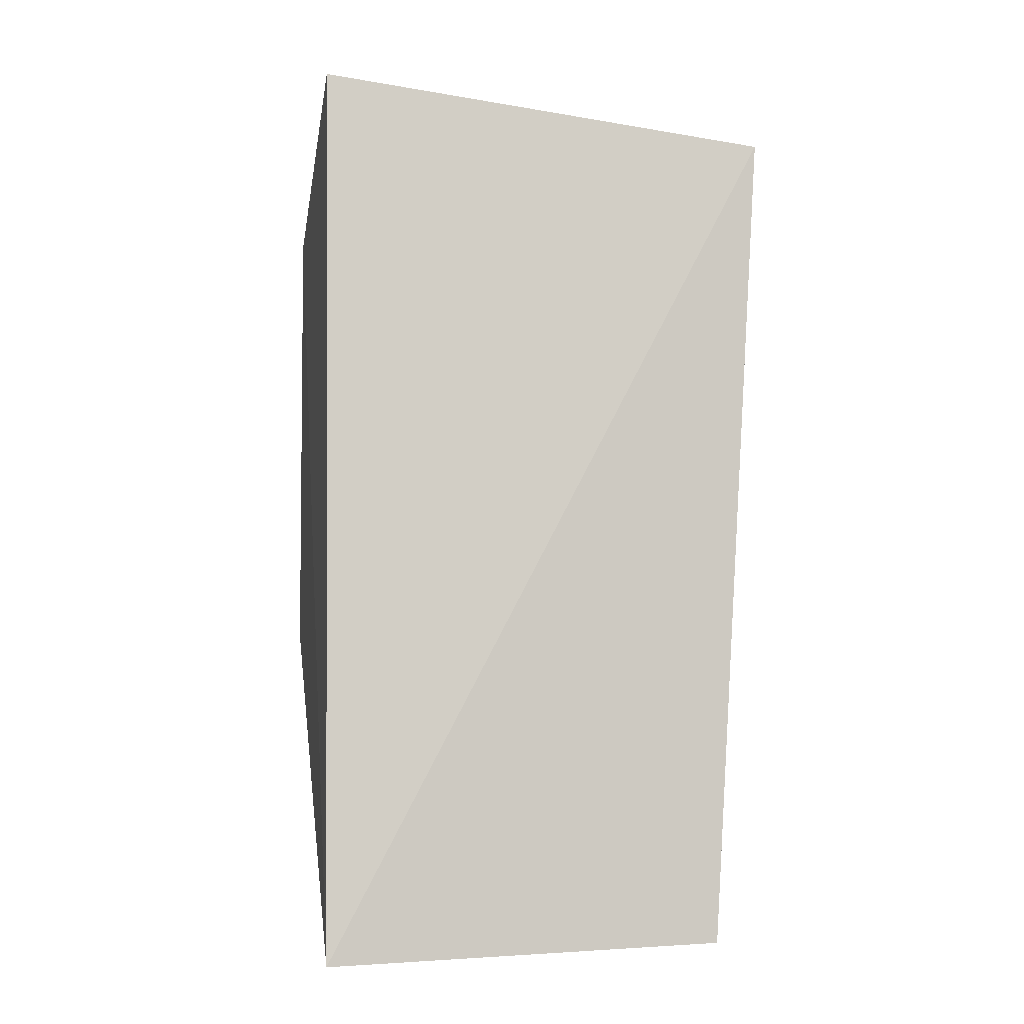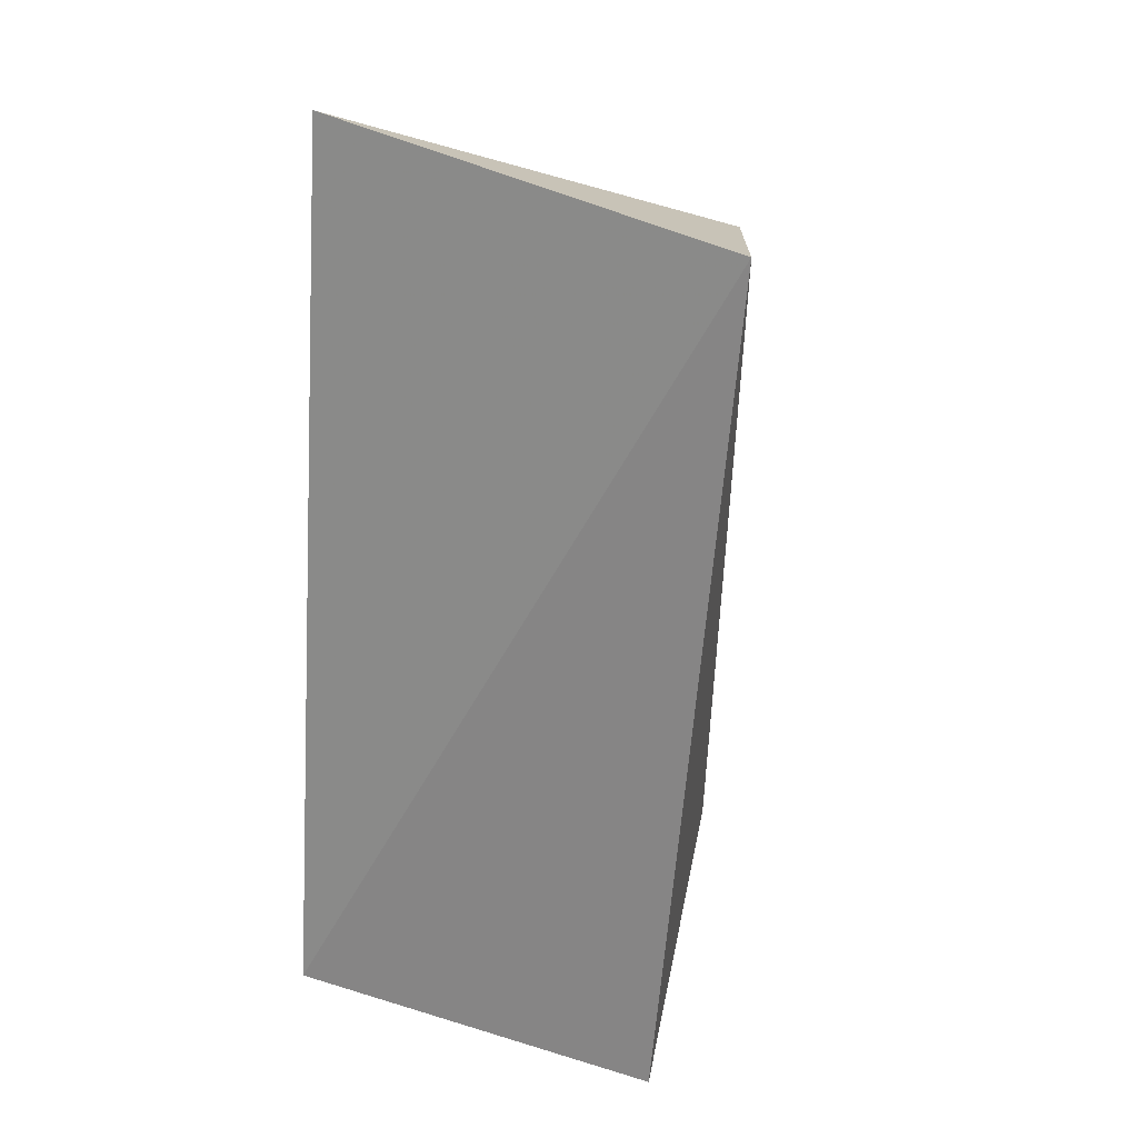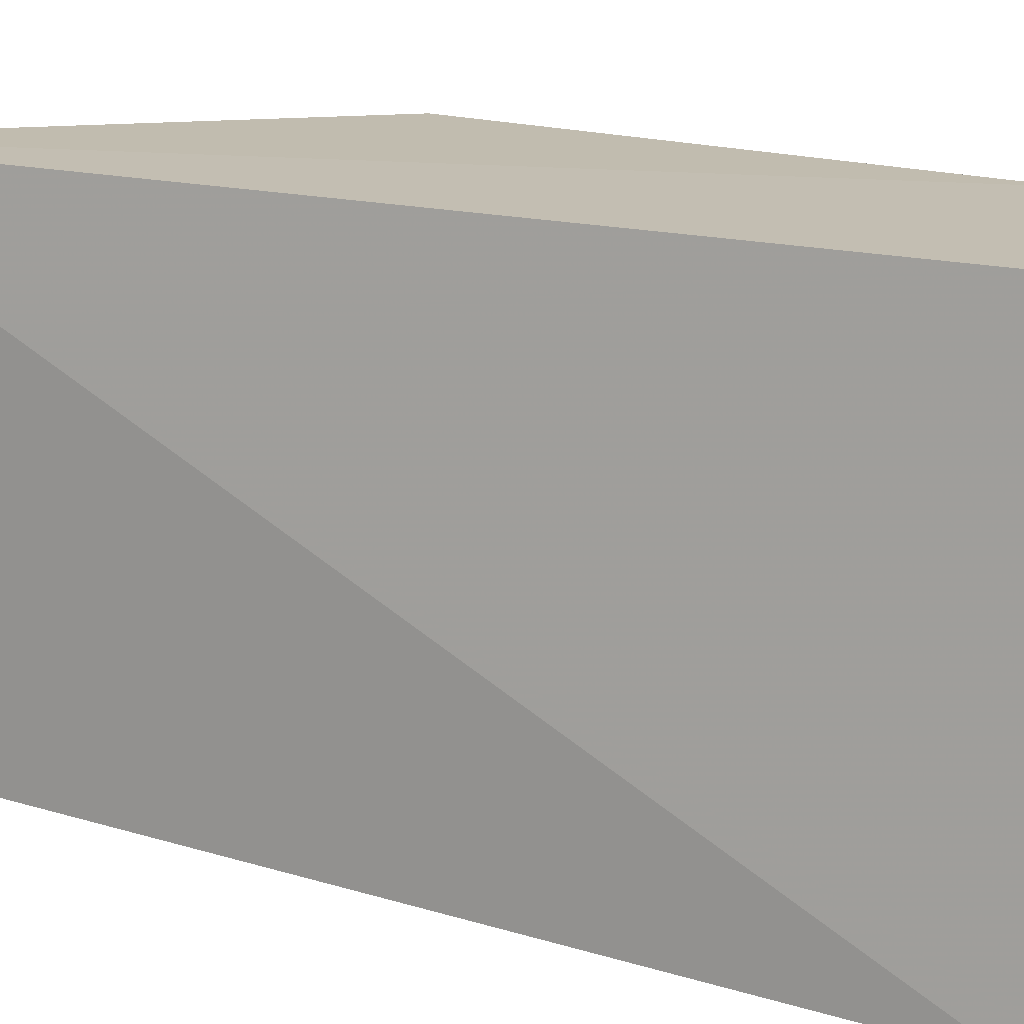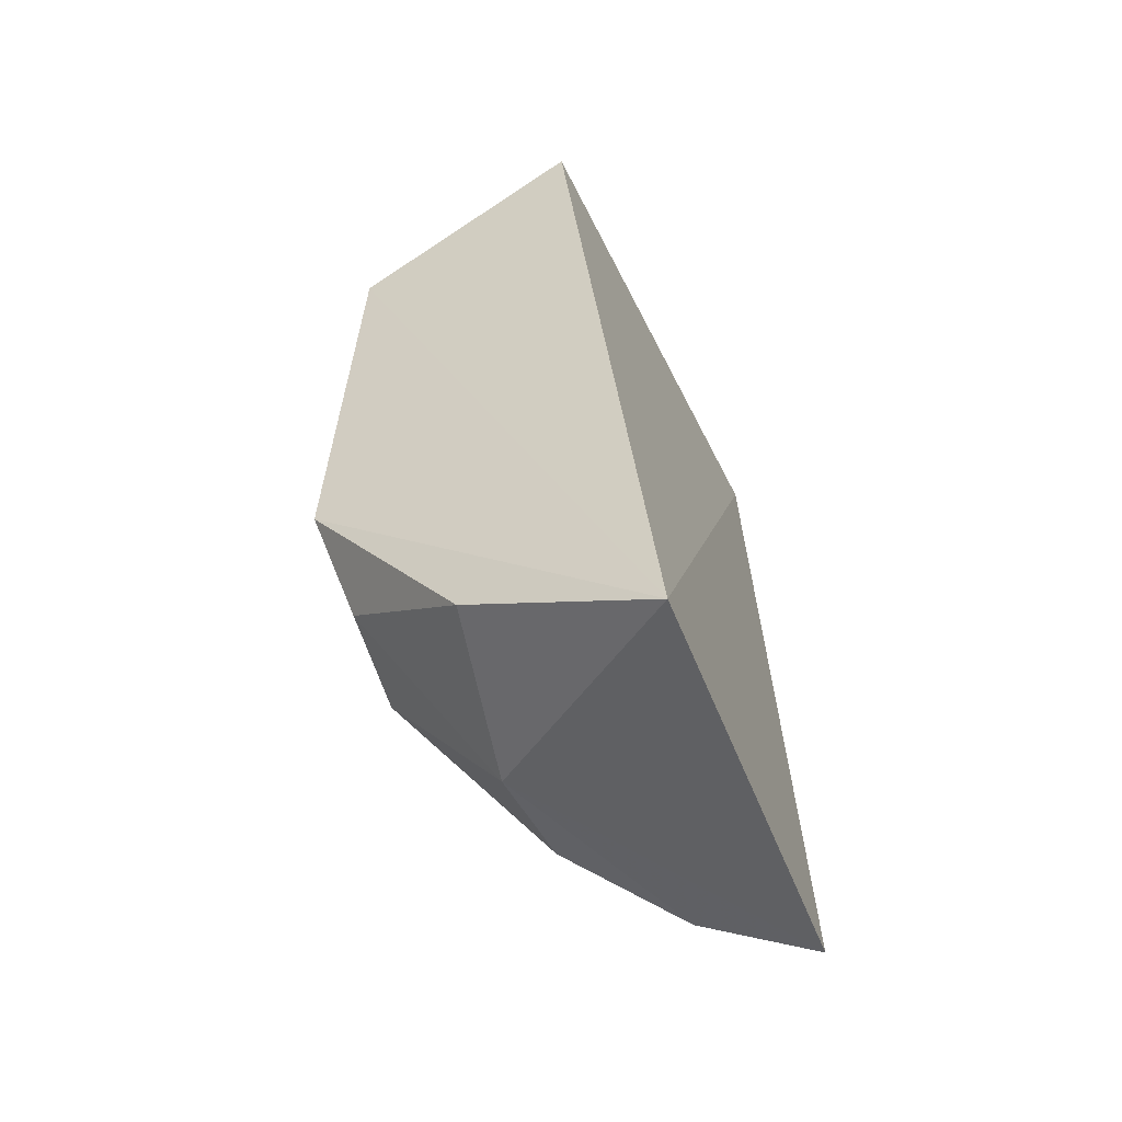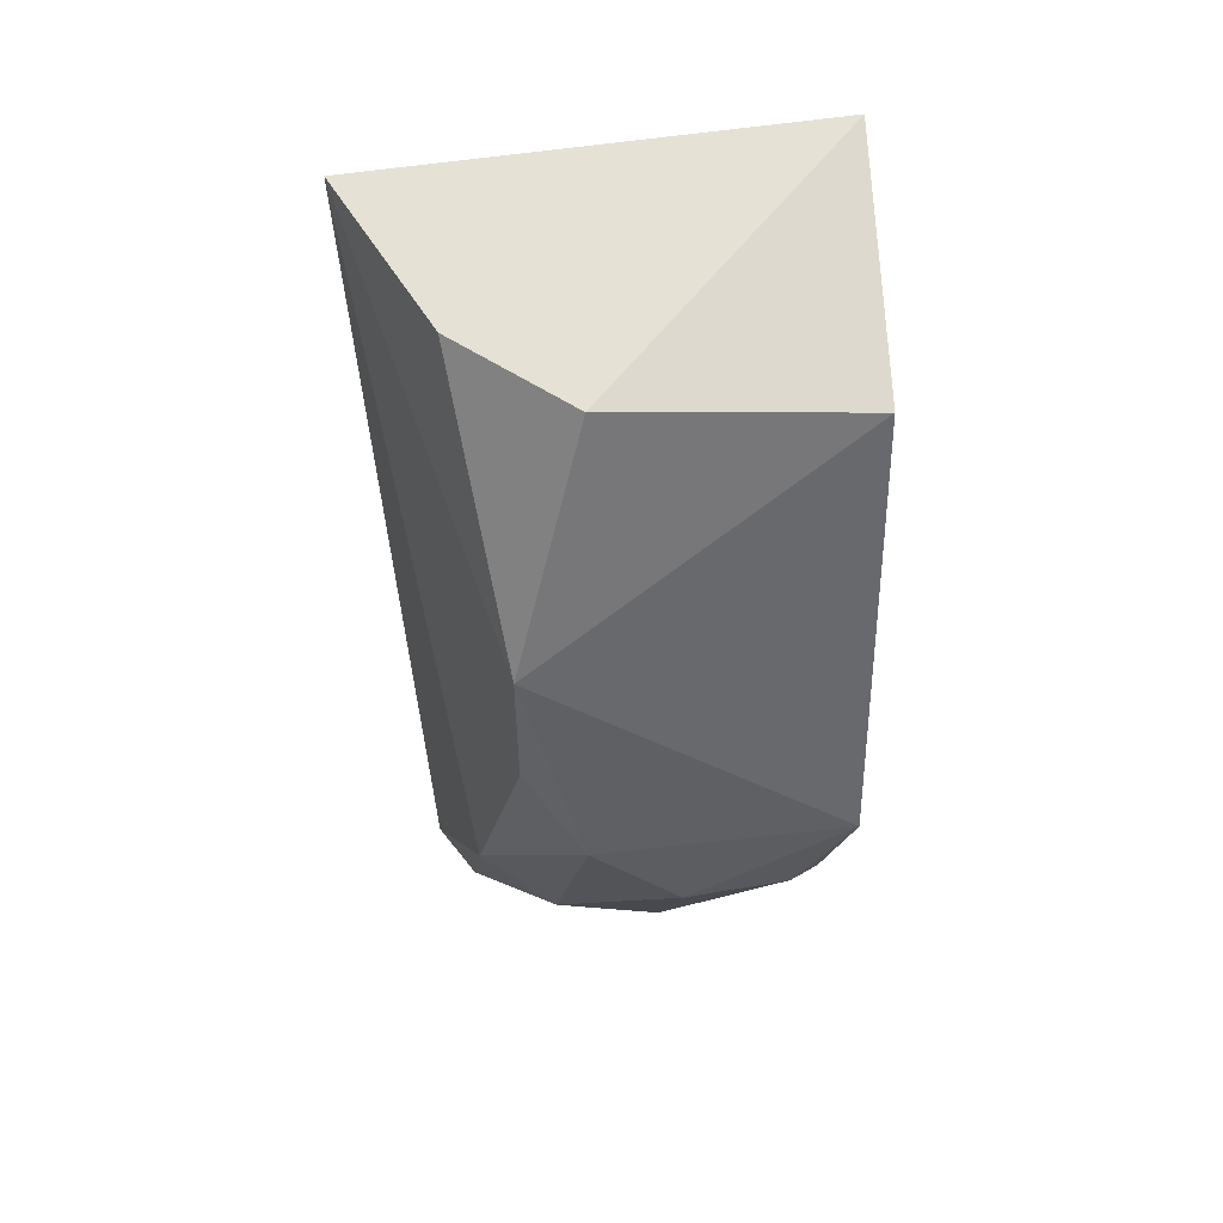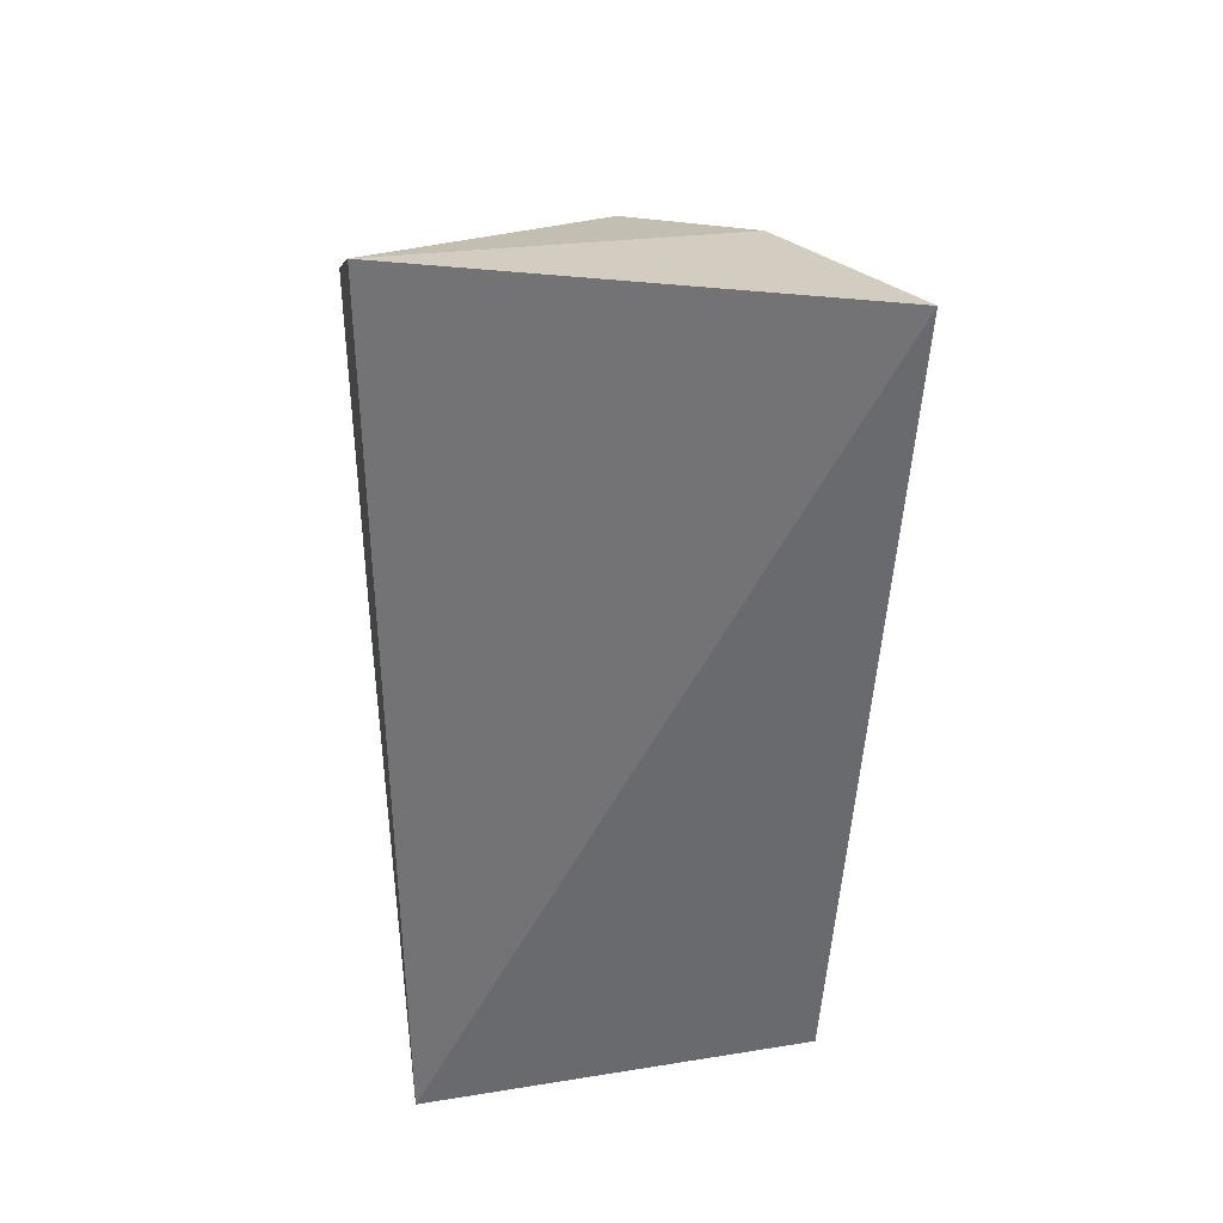
<metadata>
{"format":"obj","ext":"obj","renderer":"f3d","projection":"perspective","resolution":1024,"background":"white","views":[{"elev":-1.5,"azim":75.5,"up":"+Y"},{"elev":25.3,"azim":115.5,"up":"+Y"},{"elev":19.1,"azim":115.8,"up":"+Z"},{"elev":-55.5,"azim":20.1,"up":"+Y"},{"elev":39.9,"azim":-96.0,"up":"+Y"},{"elev":40.1,"azim":78.2,"up":"+Y"}]}
</metadata>
<code>
v -0.4584 -0.0519 0.02804
v -0.4576 -0.05137 -0.01266
v -0.4615 0.0328 -0.0187
v -0.4674 0.03924 0.02683
v -0.4925 -0.02099 0.0007478
v -0.4793 -0.04395 0.009104
v -0.4919 -0.0205 0.026
v -0.4928 -0.009999 -0.005247
v -0.4781 -0.04284 -0.001266
v -0.4901 0.02471 0.026
v -0.4769 -0.04117 0.026
v -0.4902 -0.03009 0.009994
v -0.4797 -0.03322 -0.008875
v -0.4935 0.001509 -0.005515
v -0.4682 -0.04754 -0.009242
v -0.4904 0.02676 0.001056
v -0.4896 -0.02951 0.02042
v -0.4814 0.02913 -0.01
f 1 2 3
f 1 3 4
f 6 2 1
f 10 7 1
f 10 1 4
f 11 6 1
f 11 1 7
f 12 7 5
f 12 9 6
f 12 5 9
f 13 8 3
f 13 3 2
f 13 9 5
f 13 5 8
f 14 8 5
f 14 5 7
f 14 7 10
f 14 3 8
f 15 2 6
f 15 6 9
f 15 13 2
f 15 9 13
f 16 10 4
f 16 14 10
f 17 11 7
f 17 7 12
f 17 12 6
f 17 6 11
f 18 16 4
f 18 4 3
f 18 3 14
f 18 14 16

</code>
